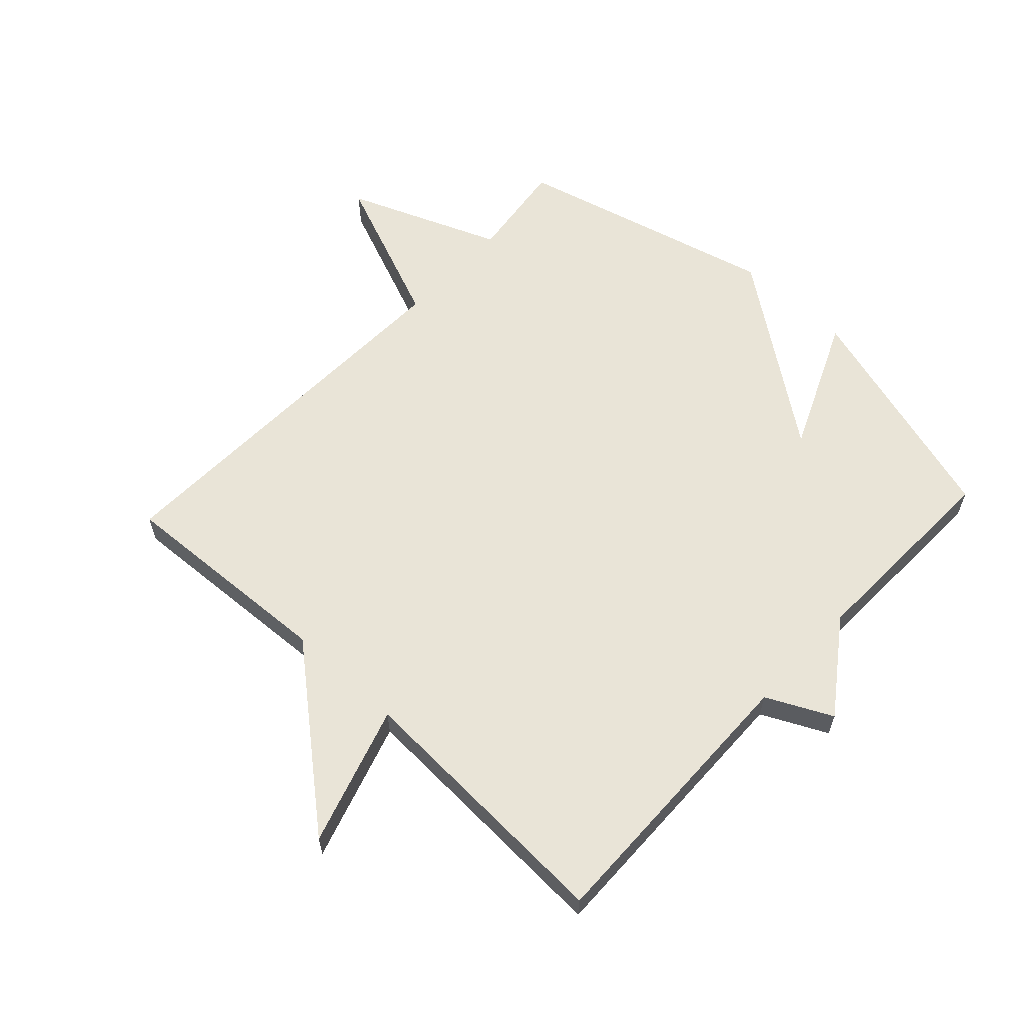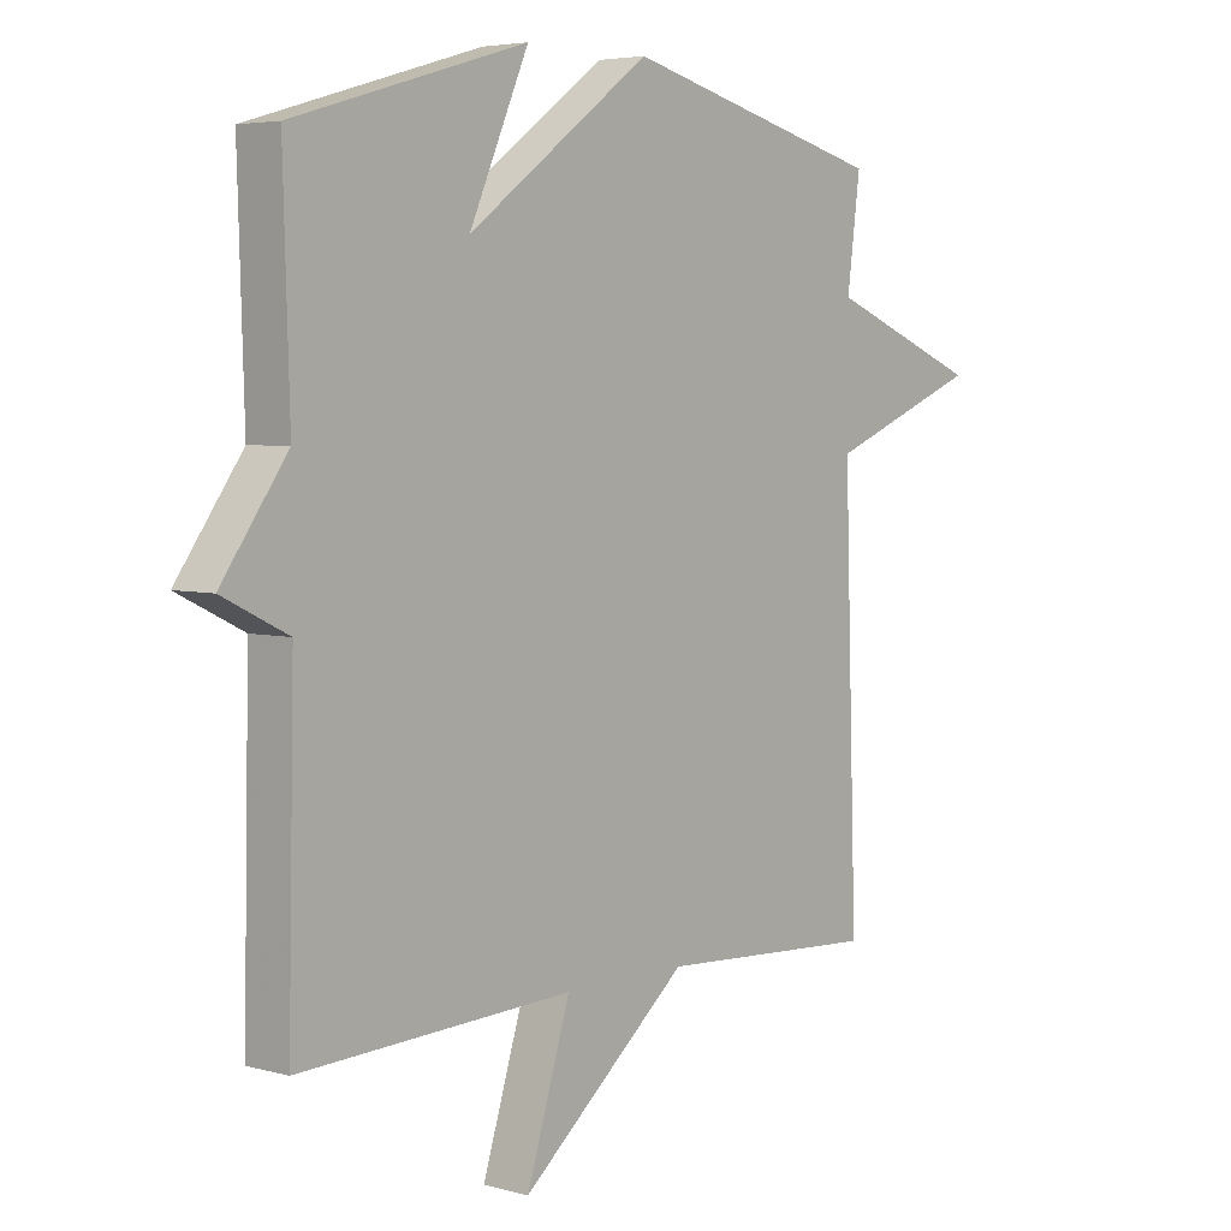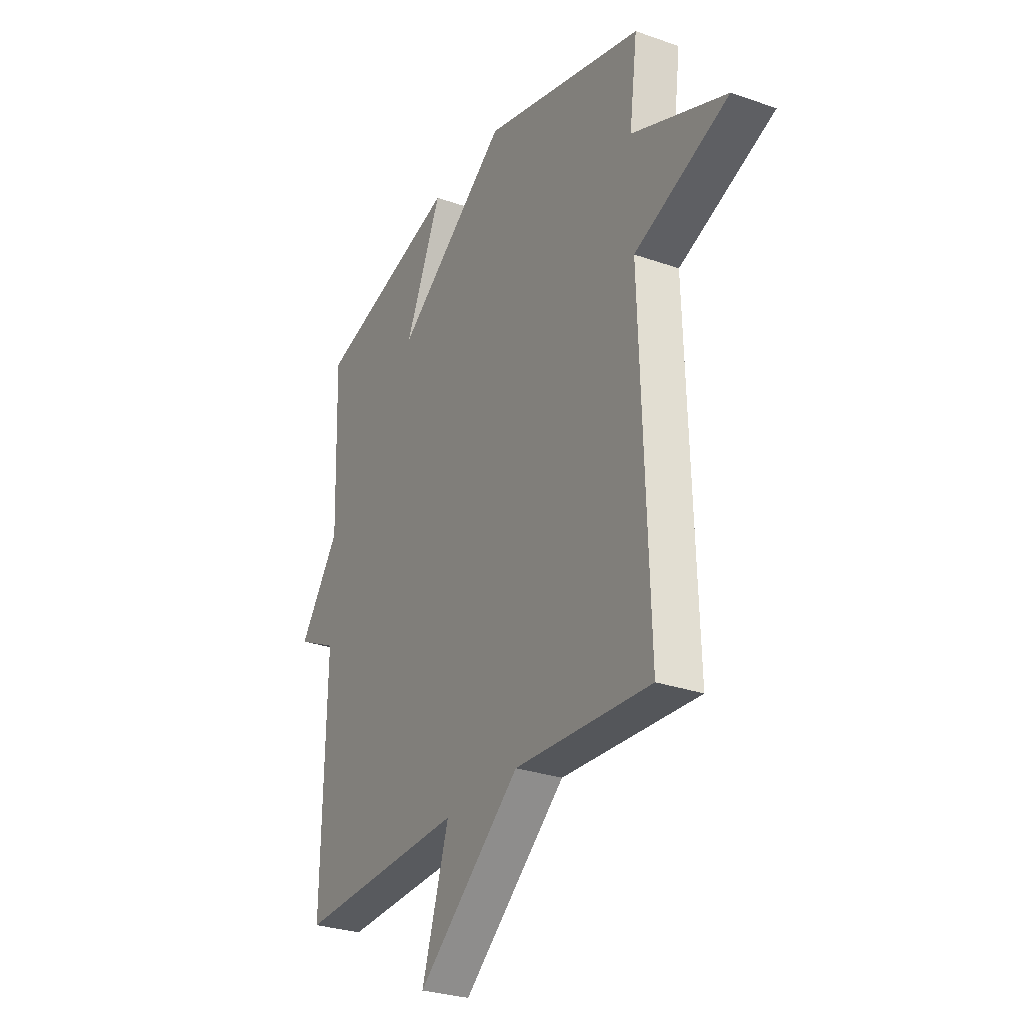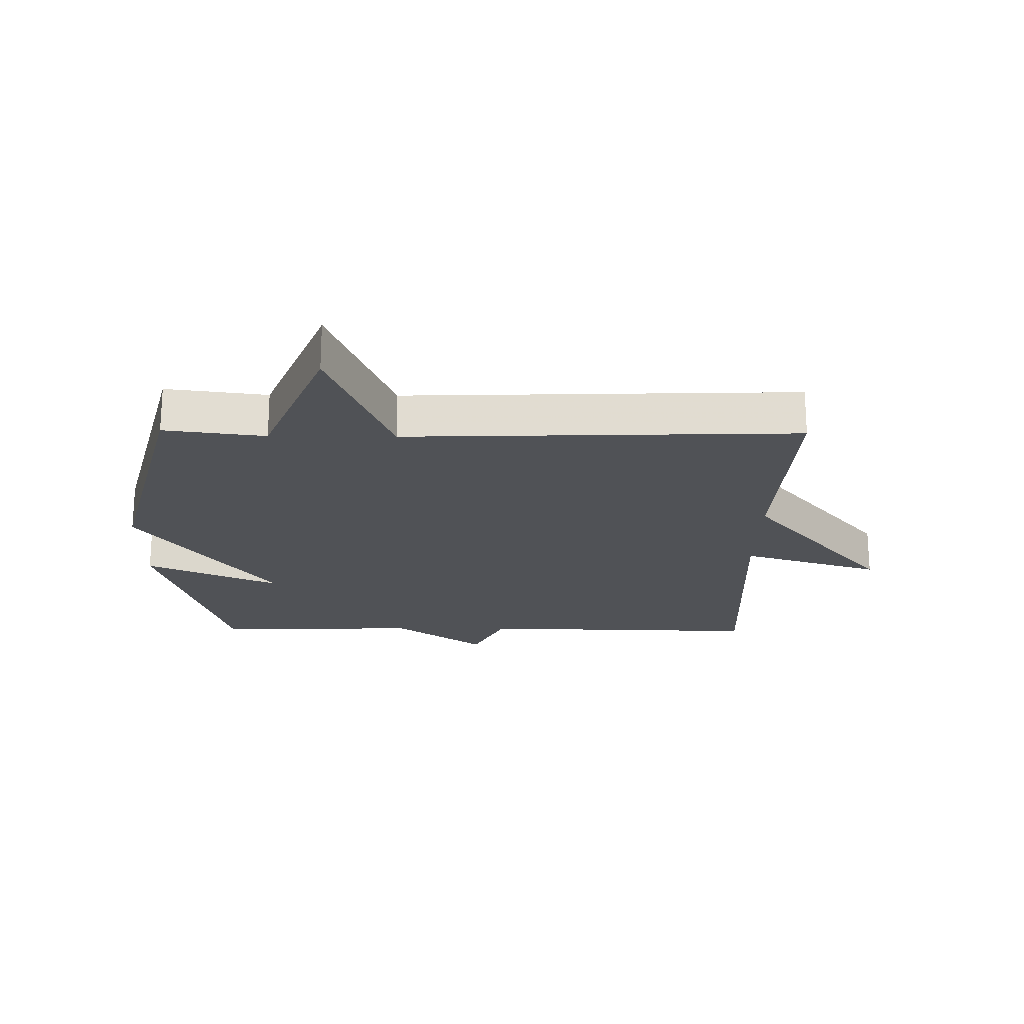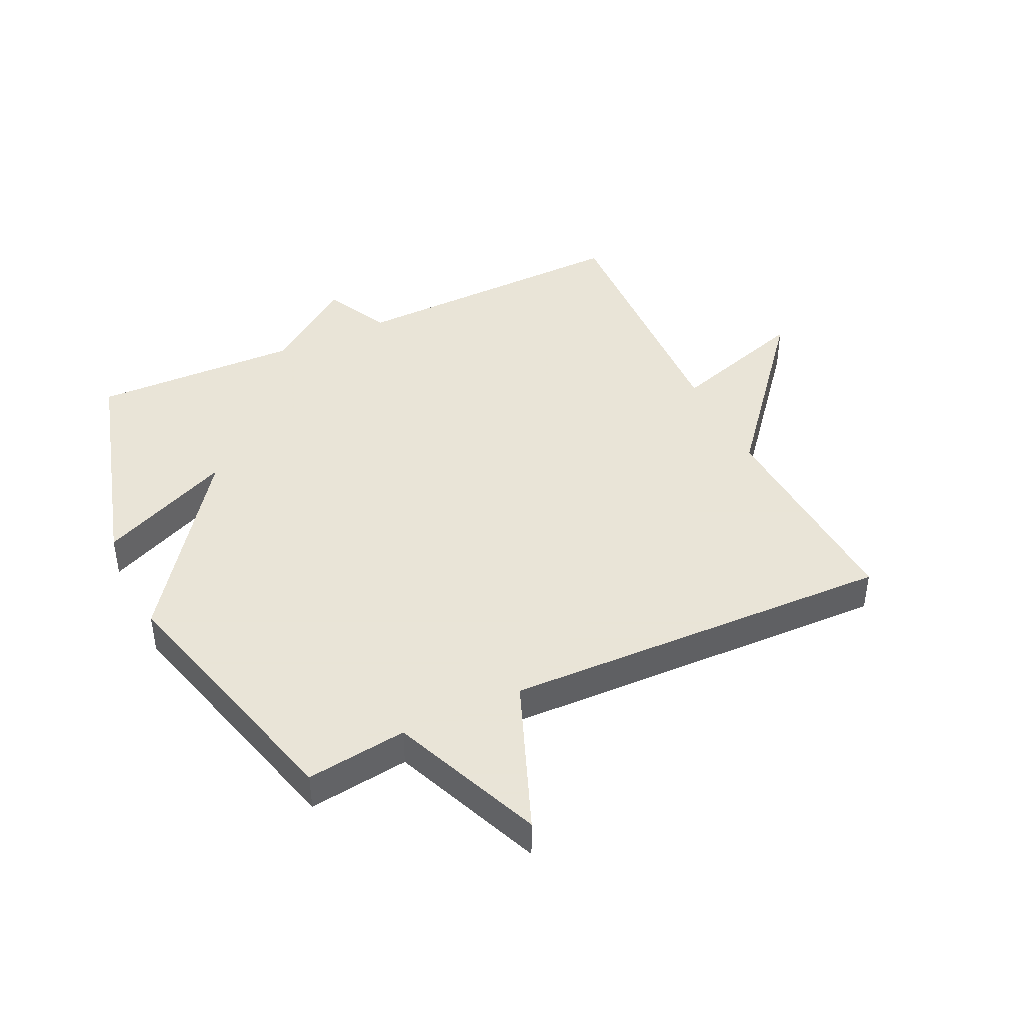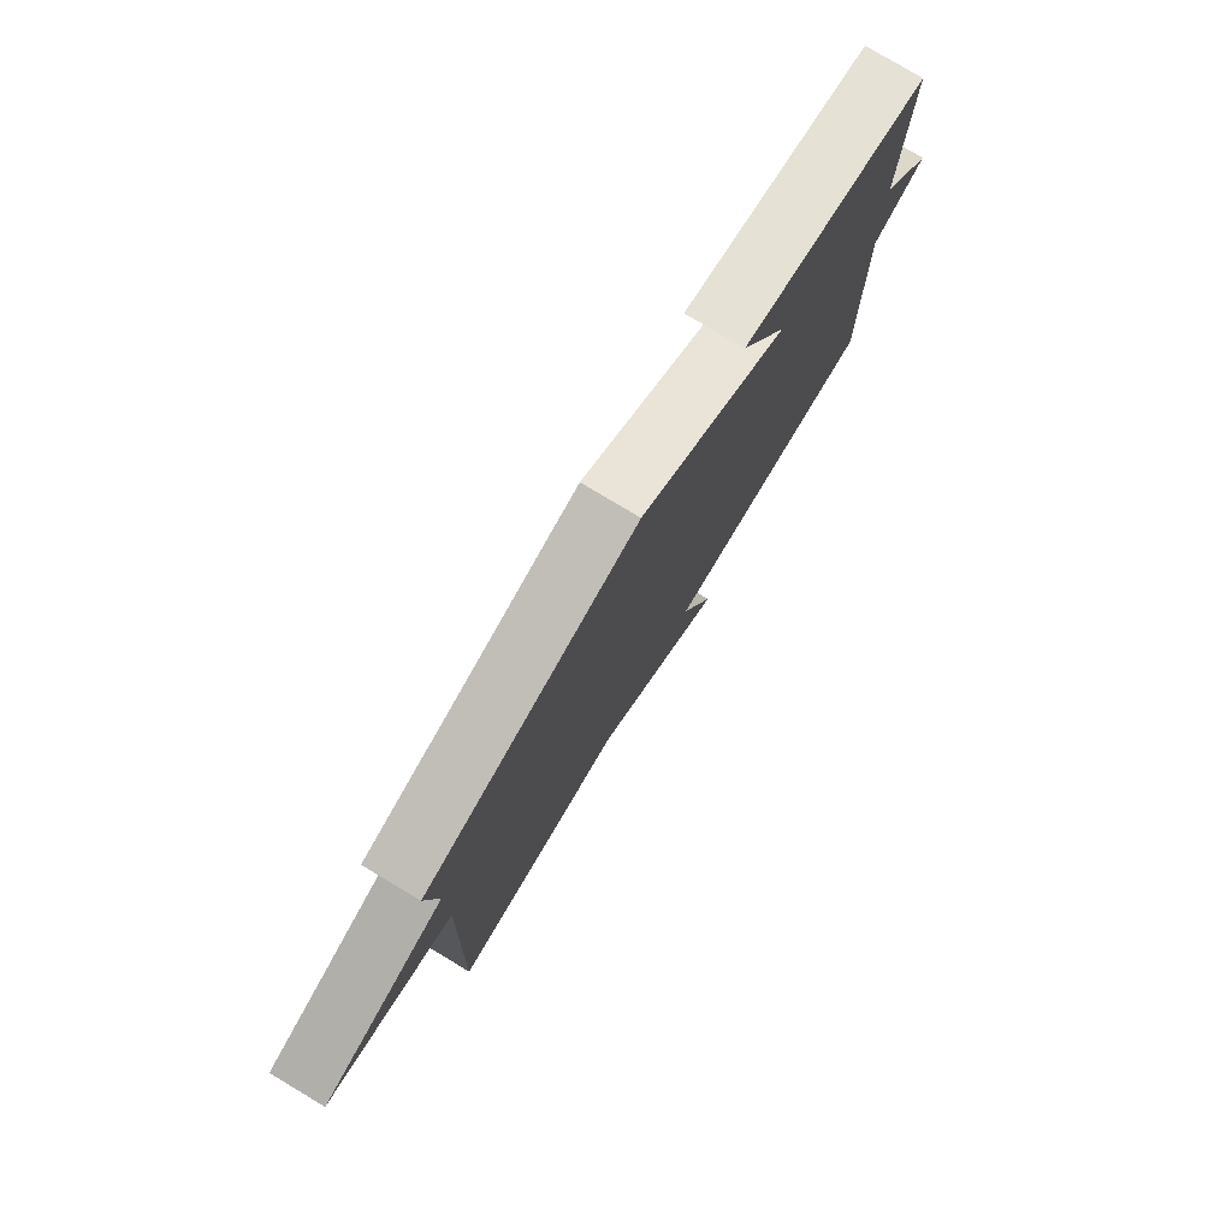
<metadata>
{"format":"obj","ext":"obj","renderer":"f3d","projection":"perspective","resolution":1024,"background":"white","views":[{"elev":60.8,"azim":-137.0,"up":"+Y"},{"elev":4.7,"azim":-49.0,"up":"+Z"},{"elev":-28.5,"azim":62.0,"up":"+Z"},{"elev":-21.1,"azim":89.3,"up":"+Y"},{"elev":42.8,"azim":64.4,"up":"+Y"},{"elev":79.3,"azim":120.9,"up":"+Z"}]}
</metadata>
<code>
v -0.5 0.07 0.5
v -0.124 0.07 0.61
v -0.22 0.07 0.393
v 0.076 0.07 0.61
v 0.5 0.07 0.5
v 0.479 0.07 0.336
v 0.727 0.07 0.236
v 0.479 0.07 0.136
v 0.5 0.07 -0.5
v 0.142 0.07 -0.48
v -0.129 0.07 -0.707
v -0.058 0.07 -0.48
v -0.5 0.07 -0.5
v -0.49 0.07 -0.035
v -0.596 0.07 0.017
v -0.49 0.07 0.165
v -0.5 0 0.5
v -0.124 0 0.61
v -0.22 0 0.393
v 0.076 0 0.61
v 0.5 0 0.5
v 0.479 0 0.336
v 0.727 0 0.236
v 0.479 0 0.136
v 0.5 0 -0.5
v 0.142 0 -0.48
v -0.129 0 -0.707
v -0.058 0 -0.48
v -0.5 0 -0.5
v -0.49 0 -0.035
v -0.596 0 0.017
v -0.49 0 0.165
f 14 15 16
f 12 13 14
f 12 14 16
f 10 11 12
f 10 12 16 1
f 8 9 10
f 6 7 8
f 6 8 10
f 5 6 10
f 4 5 10
f 3 4 10
f 1 2 3
f 1 3 10
f 32 31 30
f 30 29 28
f 32 30 28
f 28 27 26
f 17 32 28 26
f 26 25 24
f 24 23 22
f 26 24 22
f 26 22 21
f 26 21 20
f 26 20 19
f 19 18 17
f 26 19 17
f 1 17 18 2
f 2 18 19 3
f 3 19 20 4
f 4 20 21 5
f 5 21 22 6
f 6 22 23 7
f 7 23 24 8
f 8 24 25 9
f 9 25 26 10
f 10 26 27 11
f 11 27 28 12
f 12 28 29 13
f 13 29 30 14
f 14 30 31 15
f 15 31 32 16
f 16 32 17 1

</code>
